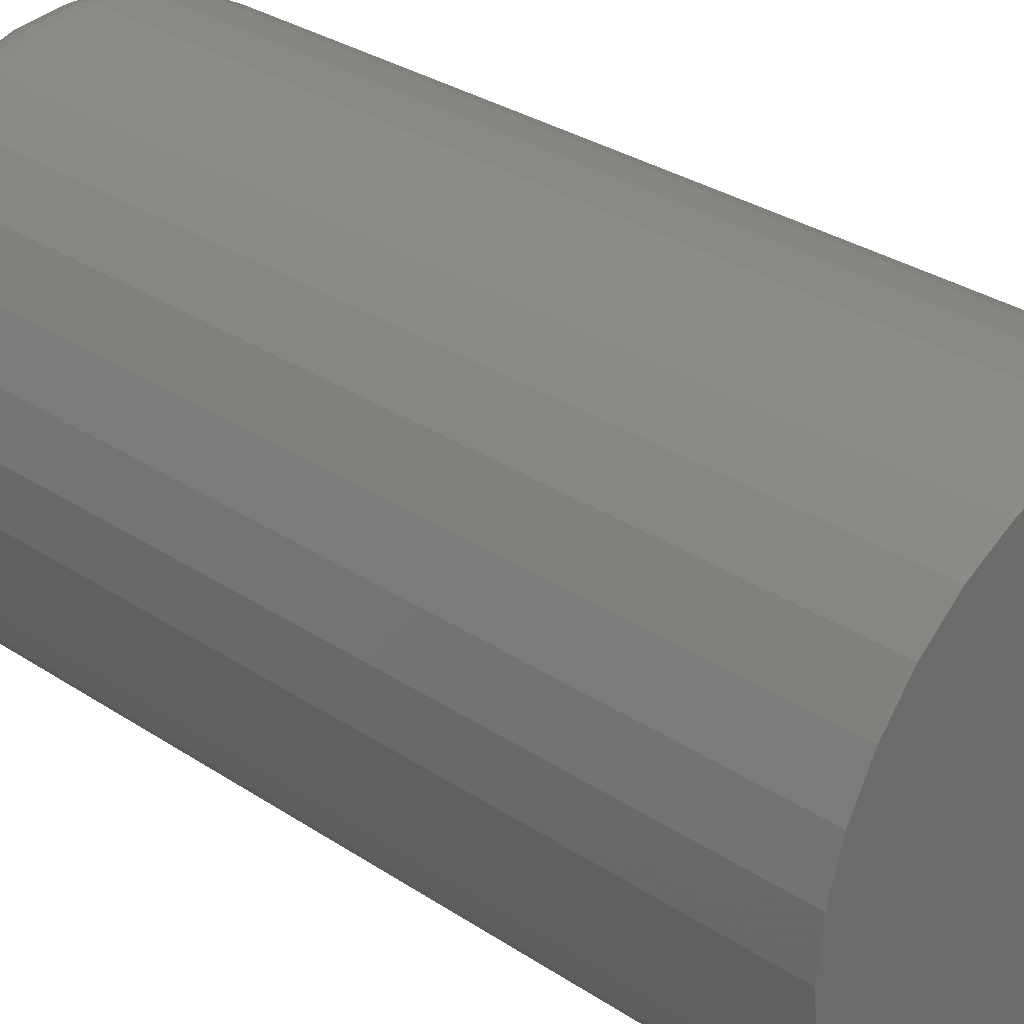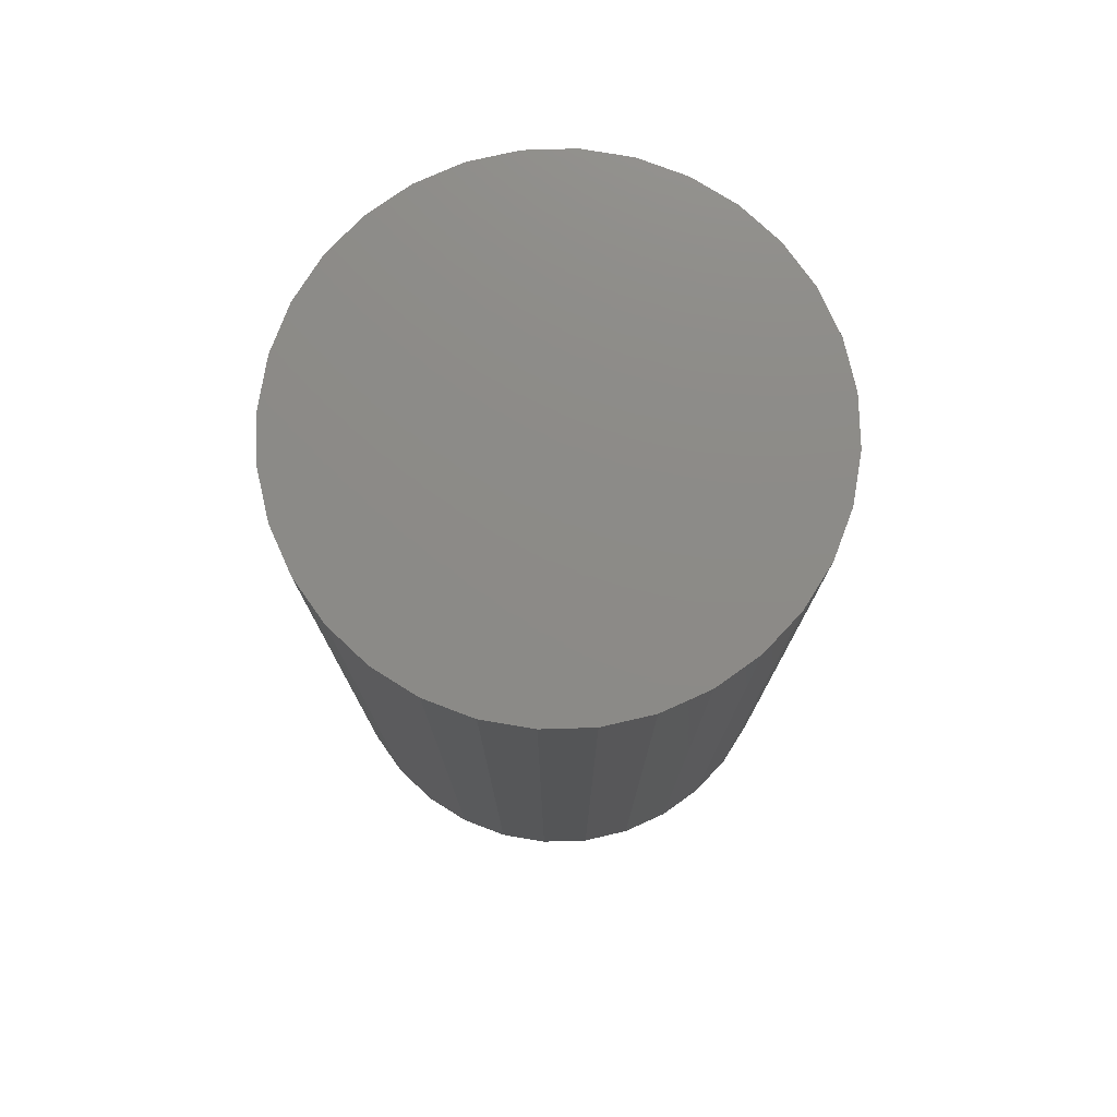
<metadata>
{"format":"stl","ext":"stl","renderer":"f3d","projection":"perspective","resolution":1024,"background":"white","views":[{"elev":31.2,"azim":133.3,"up":"+Z"},{"elev":76.7,"azim":-131.1,"up":"+Y"}]}
</metadata>
<code>
# stl→obj: 320 verts, 636 faces
v -0.03738 -0.9922 0.202
v 0.04297 -0.9922 0.202
v 0.002796 -0.9922 0.2059
v -0.07601 -0.9922 0.1902
v 0.0816 -0.9922 0.1902
v 0.0816 -0.9922 -0.1902
v -0.03738 -0.9922 -0.202
v 0.04297 -0.9922 -0.202
v 0.002796 -0.9922 -0.2059
v 0.1172 -0.9922 0.1712
v -0.1116 -0.9922 0.1712
v 0.1484 -0.9922 0.1456
v -0.1428 -0.9922 0.1456
v 0.174 -0.9922 0.1144
v -0.1684 -0.9922 0.1144
v 0.193 -0.9922 0.0788
v -0.1875 -0.9922 0.0788
v 0.2048 -0.9922 0.04017
v -0.1992 -0.9922 0.04017
v 0.2087 -0.9922 7.482e-17
v -0.2031 -0.9922 -1.901e-16
v 0.2048 -0.9922 -0.04017
v -0.1992 -0.9922 -0.04017
v 0.193 -0.9922 -0.0788
v -0.1875 -0.9922 -0.0788
v 0.174 -0.9922 -0.1144
v -0.1684 -0.9922 -0.1144
v 0.1484 -0.9922 -0.1456
v -0.1428 -0.9922 -0.1456
v 0.1172 -0.9922 -0.1712
v -0.1116 -0.9922 -0.1712
v -0.07601 -0.9922 -0.1902
v 0.2712 1.49e-17 -3.287e-17
v 0.2712 -0.9297 -3.37e-16
v 0.2661 1.461e-17 -0.05237
v 0.2661 -0.9297 -0.05237
v 0.2508 1.377e-17 -0.1027
v 0.2508 -0.9297 -0.1027
v 0.226 1.239e-17 -0.1491
v 0.226 -0.9297 -0.1491
v 0.1926 1.054e-17 -0.1898
v 0.1926 -0.9297 -0.1898
v 0.1519 8.278e-18 -0.2232
v 0.1519 -0.9297 -0.2232
v 0.1055 5.702e-18 -0.248
v 0.1055 -0.9297 -0.248
v 0.05516 2.907e-18 -0.2633
v 0.05516 -0.9297 -0.2633
v 0.002796 -3.649e-33 -0.2684
v 0.002796 -0.9297 -0.2684
v -0.04957 -2.907e-18 -0.2633
v -0.04957 -0.9297 -0.2633
v -0.09992 -5.702e-18 -0.248
v -0.09992 -0.9297 -0.248
v -0.1463 -8.278e-18 -0.2232
v -0.1463 -0.9297 -0.2232
v -0.187 -1.054e-17 -0.1898
v -0.187 -0.9297 -0.1898
v -0.2204 -1.239e-17 -0.1491
v -0.2204 -0.9297 -0.1491
v -0.2452 -1.377e-17 -0.1027
v -0.2452 -0.9297 -0.1027
v -0.2605 -1.461e-17 -0.05237
v -0.2605 -0.9297 -0.05237
v -0.2656 -1.49e-17 3.287e-17
v -0.2656 -0.9297 3.287e-17
v -0.2605 -1.461e-17 0.05237
v -0.2605 -0.9297 0.05237
v -0.2452 -1.377e-17 0.1027
v -0.2452 -0.9297 0.1027
v -0.2204 -1.239e-17 0.1491
v -0.2204 -0.9297 0.1491
v -0.187 -1.054e-17 0.1898
v -0.187 -0.9297 0.1898
v -0.1463 -8.278e-18 0.2232
v -0.1463 -0.9297 0.2232
v -0.09992 -5.702e-18 0.248
v -0.09992 -0.9297 0.248
v -0.04957 -2.907e-18 0.2633
v -0.04957 -0.9297 0.2633
v 0.002796 1.825e-33 0.2684
v 0.002796 -0.9297 0.2684
v 0.05516 2.907e-18 0.2633
v 0.05516 -0.9297 0.2633
v 0.1055 5.702e-18 0.248
v 0.1055 -0.9297 0.248
v 0.1519 8.278e-18 0.2232
v 0.1519 -0.9297 0.2232
v 0.1926 1.054e-17 0.1898
v 0.1926 -0.9297 0.1898
v 0.226 1.239e-17 0.1491
v 0.226 -0.9297 0.1491
v 0.2508 1.377e-17 0.1027
v 0.2508 -0.9297 0.1027
v 0.2661 1.461e-17 0.05237
v 0.2661 -0.9297 0.05237
v -0.2153 -0.991 -1.249e-16
v -0.2111 -0.991 0.04255
v -0.227 -0.9874 -1.11e-16
v -0.2226 -0.9874 0.04484
v -0.2378 -0.9817 -1.249e-16
v -0.2332 -0.9817 0.04695
v -0.2473 -0.9739 -1.11e-16
v -0.2425 -0.9739 0.0488
v -0.2551 -0.9644 -1.249e-16
v -0.2501 -0.9644 0.05031
v -0.2609 -0.9536 -1.249e-16
v -0.2558 -0.9536 0.05144
v -0.2644 -0.9419 -1.11e-16
v -0.2593 -0.9419 0.05213
v 0.2167 -0.991 0.04255
v 0.2209 -0.991 -5.829e-16
v 0.2282 -0.9874 0.04484
v 0.2326 -0.9874 -6.106e-16
v 0.2388 -0.9817 0.04695
v 0.2434 -0.9817 -6.384e-16
v 0.2481 -0.9739 0.0488
v 0.2529 -0.9739 -6.661e-16
v 0.2557 -0.9644 0.05031
v 0.2607 -0.9644 -6.939e-16
v 0.2614 -0.9536 0.05144
v 0.2665 -0.9536 -6.939e-16
v 0.2649 -0.9419 0.05213
v 0.27 -0.9419 -6.8e-16
v 0.2043 -0.991 0.08347
v 0.2151 -0.9874 0.08796
v 0.2251 -0.9817 0.09209
v 0.2339 -0.9739 0.09571
v 0.2411 -0.9644 0.09869
v 0.2464 -0.9536 0.1009
v 0.2497 -0.9419 0.1023
v 0.1842 -0.991 0.1212
v 0.1939 -0.9874 0.1277
v 0.2029 -0.9817 0.1337
v 0.2108 -0.9739 0.139
v 0.2172 -0.9644 0.1433
v 0.222 -0.9536 0.1465
v 0.225 -0.9419 0.1485
v 0.157 -0.991 0.1542
v 0.1653 -0.9874 0.1625
v 0.173 -0.9817 0.1702
v 0.1797 -0.9739 0.1769
v 0.1852 -0.9644 0.1824
v 0.1892 -0.9536 0.1864
v 0.1917 -0.9419 0.189
v 0.124 -0.991 0.1814
v 0.1305 -0.9874 0.1911
v 0.1365 -0.9817 0.2001
v 0.1418 -0.9739 0.208
v 0.1461 -0.9644 0.2144
v 0.1493 -0.9536 0.2192
v 0.1513 -0.9419 0.2222
v 0.08626 -0.991 0.2015
v 0.09075 -0.9874 0.2123
v 0.09489 -0.9817 0.2223
v 0.09851 -0.9739 0.2311
v 0.1015 -0.9644 0.2383
v 0.1037 -0.9536 0.2436
v 0.1051 -0.9419 0.2469
v 0.04535 -0.991 0.2139
v 0.04764 -0.9874 0.2254
v 0.04974 -0.9817 0.236
v 0.05159 -0.9739 0.2453
v 0.05311 -0.9644 0.2529
v 0.05423 -0.9536 0.2586
v 0.05493 -0.9419 0.2621
v 0.002796 -0.991 0.2181
v 0.002796 -0.9874 0.2298
v 0.002796 -0.9817 0.2406
v 0.002796 -0.9739 0.2501
v 0.002796 -0.9644 0.2579
v 0.002796 -0.9536 0.2637
v 0.002796 -0.9419 0.2672
v -0.03976 -0.991 0.2139
v -0.04204 -0.9874 0.2254
v -0.04415 -0.9817 0.236
v -0.046 -0.9739 0.2453
v -0.04752 -0.9644 0.2529
v -0.04864 -0.9536 0.2586
v -0.04934 -0.9419 0.2621
v -0.08067 -0.991 0.2015
v -0.08516 -0.9874 0.2123
v -0.08929 -0.9817 0.2223
v -0.09292 -0.9739 0.2311
v -0.09589 -0.9644 0.2383
v -0.0981 -0.9536 0.2436
v -0.09946 -0.9419 0.2469
v -0.1184 -0.991 0.1814
v -0.1249 -0.9874 0.1911
v -0.1309 -0.9817 0.2001
v -0.1362 -0.9739 0.208
v -0.1405 -0.9644 0.2144
v -0.1437 -0.9536 0.2192
v -0.1457 -0.9419 0.2222
v -0.1514 -0.991 0.1542
v -0.1597 -0.9874 0.1625
v -0.1674 -0.9817 0.1702
v -0.1741 -0.9739 0.1769
v -0.1796 -0.9644 0.1824
v -0.1836 -0.9536 0.1864
v -0.1862 -0.9419 0.189
v -0.1786 -0.991 0.1212
v -0.1883 -0.9874 0.1277
v -0.1973 -0.9817 0.1337
v -0.2052 -0.9739 0.139
v -0.2116 -0.9644 0.1433
v -0.2164 -0.9536 0.1465
v -0.2194 -0.9419 0.1485
v -0.1987 -0.991 0.08347
v -0.2095 -0.9874 0.08796
v -0.2195 -0.9817 0.09209
v -0.2283 -0.9739 0.09571
v -0.2355 -0.9644 0.09869
v -0.2408 -0.9536 0.1009
v -0.2441 -0.9419 0.1023
v 0.2167 -0.991 -0.04255
v 0.2282 -0.9874 -0.04484
v 0.2388 -0.9817 -0.04695
v 0.2481 -0.9739 -0.0488
v 0.2557 -0.9644 -0.05031
v 0.2614 -0.9536 -0.05144
v 0.2649 -0.9419 -0.05213
v -0.2111 -0.991 -0.04255
v -0.2226 -0.9874 -0.04484
v -0.2332 -0.9817 -0.04695
v -0.2425 -0.9739 -0.0488
v -0.2501 -0.9644 -0.05031
v -0.2558 -0.9536 -0.05144
v -0.2593 -0.9419 -0.05213
v -0.1987 -0.991 -0.08347
v -0.2095 -0.9874 -0.08796
v -0.2195 -0.9817 -0.09209
v -0.2283 -0.9739 -0.09571
v -0.2355 -0.9644 -0.09869
v -0.2408 -0.9536 -0.1009
v -0.2441 -0.9419 -0.1023
v -0.1786 -0.991 -0.1212
v -0.1883 -0.9874 -0.1277
v -0.1973 -0.9817 -0.1337
v -0.2052 -0.9739 -0.139
v -0.2116 -0.9644 -0.1433
v -0.2164 -0.9536 -0.1465
v -0.2194 -0.9419 -0.1485
v -0.1514 -0.991 -0.1542
v -0.1597 -0.9874 -0.1625
v -0.1674 -0.9817 -0.1702
v -0.1741 -0.9739 -0.1769
v -0.1796 -0.9644 -0.1824
v -0.1836 -0.9536 -0.1864
v -0.1862 -0.9419 -0.189
v -0.1184 -0.991 -0.1814
v -0.1249 -0.9874 -0.1911
v -0.1309 -0.9817 -0.2001
v -0.1362 -0.9739 -0.208
v -0.1405 -0.9644 -0.2144
v -0.1437 -0.9536 -0.2192
v -0.1457 -0.9419 -0.2222
v -0.08067 -0.991 -0.2015
v -0.08516 -0.9874 -0.2123
v -0.08929 -0.9817 -0.2223
v -0.09292 -0.9739 -0.2311
v -0.09589 -0.9644 -0.2383
v -0.0981 -0.9536 -0.2436
v -0.09946 -0.9419 -0.2469
v -0.03976 -0.991 -0.2139
v -0.04204 -0.9874 -0.2254
v -0.04415 -0.9817 -0.236
v -0.046 -0.9739 -0.2453
v -0.04752 -0.9644 -0.2529
v -0.04864 -0.9536 -0.2586
v -0.04934 -0.9419 -0.2621
v 0.002796 -0.991 -0.2181
v 0.002796 -0.9874 -0.2298
v 0.002796 -0.9817 -0.2406
v 0.002796 -0.9739 -0.2501
v 0.002796 -0.9644 -0.2579
v 0.002796 -0.9536 -0.2637
v 0.002796 -0.9419 -0.2672
v 0.04535 -0.991 -0.2139
v 0.04764 -0.9874 -0.2254
v 0.04974 -0.9817 -0.236
v 0.05159 -0.9739 -0.2453
v 0.05311 -0.9644 -0.2529
v 0.05423 -0.9536 -0.2586
v 0.05493 -0.9419 -0.2621
v 0.08626 -0.991 -0.2015
v 0.09075 -0.9874 -0.2123
v 0.09489 -0.9817 -0.2223
v 0.09851 -0.9739 -0.2311
v 0.1015 -0.9644 -0.2383
v 0.1037 -0.9536 -0.2436
v 0.1051 -0.9419 -0.2469
v 0.124 -0.991 -0.1814
v 0.1305 -0.9874 -0.1911
v 0.1365 -0.9817 -0.2001
v 0.1418 -0.9739 -0.208
v 0.1461 -0.9644 -0.2144
v 0.1493 -0.9536 -0.2192
v 0.1513 -0.9419 -0.2222
v 0.157 -0.991 -0.1542
v 0.1653 -0.9874 -0.1625
v 0.173 -0.9817 -0.1702
v 0.1797 -0.9739 -0.1769
v 0.1852 -0.9644 -0.1824
v 0.1892 -0.9536 -0.1864
v 0.1917 -0.9419 -0.189
v 0.1842 -0.991 -0.1212
v 0.1939 -0.9874 -0.1277
v 0.2029 -0.9817 -0.1337
v 0.2108 -0.9739 -0.139
v 0.2172 -0.9644 -0.1433
v 0.222 -0.9536 -0.1465
v 0.225 -0.9419 -0.1485
v 0.2043 -0.991 -0.08347
v 0.2151 -0.9874 -0.08796
v 0.2251 -0.9817 -0.09209
v 0.2339 -0.9739 -0.09571
v 0.2411 -0.9644 -0.09869
v 0.2464 -0.9536 -0.1009
v 0.2497 -0.9419 -0.1023
f 1 2 3
f 2 1 4
f 2 4 5
f 6 7 8
f 8 7 9
f 5 4 10
f 10 4 11
f 10 11 12
f 12 11 13
f 12 13 14
f 14 13 15
f 14 15 16
f 16 15 17
f 16 17 18
f 18 17 19
f 18 19 20
f 20 19 21
f 20 21 22
f 22 21 23
f 22 23 24
f 24 23 25
f 24 25 26
f 26 25 27
f 26 27 28
f 28 27 29
f 28 29 30
f 30 29 31
f 30 31 6
f 6 31 32
f 6 32 7
f 33 34 35
f 35 34 36
f 35 36 37
f 37 36 38
f 37 38 39
f 39 38 40
f 39 40 41
f 41 40 42
f 41 42 43
f 43 42 44
f 43 44 45
f 45 44 46
f 45 46 47
f 47 46 48
f 47 48 49
f 49 48 50
f 49 50 51
f 51 50 52
f 51 52 53
f 53 52 54
f 53 54 55
f 55 54 56
f 55 56 57
f 57 56 58
f 57 58 59
f 59 58 60
f 59 60 61
f 61 60 62
f 61 62 63
f 63 62 64
f 63 64 65
f 65 64 66
f 65 66 67
f 67 66 68
f 67 68 69
f 69 68 70
f 69 70 71
f 71 70 72
f 71 72 73
f 73 72 74
f 73 74 75
f 75 74 76
f 75 76 77
f 77 76 78
f 77 78 79
f 79 78 80
f 79 80 81
f 81 80 82
f 81 82 83
f 83 82 84
f 83 84 85
f 85 84 86
f 85 86 87
f 87 86 88
f 87 88 89
f 89 88 90
f 89 90 91
f 91 90 92
f 91 92 93
f 93 92 94
f 93 94 95
f 95 94 96
f 95 96 33
f 33 96 34
f 21 19 97
f 97 19 98
f 97 98 99
f 99 98 100
f 99 100 101
f 101 100 102
f 101 102 103
f 103 102 104
f 103 104 105
f 105 104 106
f 105 106 107
f 107 106 108
f 107 108 109
f 109 108 110
f 109 110 66
f 66 110 68
f 18 20 111
f 111 20 112
f 111 112 113
f 113 112 114
f 113 114 115
f 115 114 116
f 115 116 117
f 117 116 118
f 117 118 119
f 119 118 120
f 119 120 121
f 121 120 122
f 121 122 123
f 123 122 124
f 123 124 96
f 96 124 34
f 16 18 125
f 125 18 111
f 125 111 126
f 126 111 113
f 126 113 127
f 127 113 115
f 127 115 128
f 128 115 117
f 128 117 129
f 129 117 119
f 129 119 130
f 130 119 121
f 130 121 131
f 131 121 123
f 131 123 94
f 94 123 96
f 14 16 132
f 132 16 125
f 132 125 133
f 133 125 126
f 133 126 134
f 134 126 127
f 134 127 135
f 135 127 128
f 135 128 136
f 136 128 129
f 136 129 137
f 137 129 130
f 137 130 138
f 138 130 131
f 138 131 92
f 92 131 94
f 12 14 139
f 139 14 132
f 139 132 140
f 140 132 133
f 140 133 141
f 141 133 134
f 141 134 142
f 142 134 135
f 142 135 143
f 143 135 136
f 143 136 144
f 144 136 137
f 144 137 145
f 145 137 138
f 145 138 90
f 90 138 92
f 10 12 146
f 146 12 139
f 146 139 147
f 147 139 140
f 147 140 148
f 148 140 141
f 148 141 149
f 149 141 142
f 149 142 150
f 150 142 143
f 150 143 151
f 151 143 144
f 151 144 152
f 152 144 145
f 152 145 88
f 88 145 90
f 5 10 153
f 153 10 146
f 153 146 154
f 154 146 147
f 154 147 155
f 155 147 148
f 155 148 156
f 156 148 149
f 156 149 157
f 157 149 150
f 157 150 158
f 158 150 151
f 158 151 159
f 159 151 152
f 159 152 86
f 86 152 88
f 2 5 160
f 160 5 153
f 160 153 161
f 161 153 154
f 161 154 162
f 162 154 155
f 162 155 163
f 163 155 156
f 163 156 164
f 164 156 157
f 164 157 165
f 165 157 158
f 165 158 166
f 166 158 159
f 166 159 84
f 84 159 86
f 3 2 167
f 167 2 160
f 167 160 168
f 168 160 161
f 168 161 169
f 169 161 162
f 169 162 170
f 170 162 163
f 170 163 171
f 171 163 164
f 171 164 172
f 172 164 165
f 172 165 173
f 173 165 166
f 173 166 82
f 82 166 84
f 1 3 174
f 174 3 167
f 174 167 175
f 175 167 168
f 175 168 176
f 176 168 169
f 176 169 177
f 177 169 170
f 177 170 178
f 178 170 171
f 178 171 179
f 179 171 172
f 179 172 180
f 180 172 173
f 180 173 80
f 80 173 82
f 4 1 181
f 181 1 174
f 181 174 182
f 182 174 175
f 182 175 183
f 183 175 176
f 183 176 184
f 184 176 177
f 184 177 185
f 185 177 178
f 185 178 186
f 186 178 179
f 186 179 187
f 187 179 180
f 187 180 78
f 78 180 80
f 11 4 188
f 188 4 181
f 188 181 189
f 189 181 182
f 189 182 190
f 190 182 183
f 190 183 191
f 191 183 184
f 191 184 192
f 192 184 185
f 192 185 193
f 193 185 186
f 193 186 194
f 194 186 187
f 194 187 76
f 76 187 78
f 13 11 195
f 195 11 188
f 195 188 196
f 196 188 189
f 196 189 197
f 197 189 190
f 197 190 198
f 198 190 191
f 198 191 199
f 199 191 192
f 199 192 200
f 200 192 193
f 200 193 201
f 201 193 194
f 201 194 74
f 74 194 76
f 15 13 202
f 202 13 195
f 202 195 203
f 203 195 196
f 203 196 204
f 204 196 197
f 204 197 205
f 205 197 198
f 205 198 206
f 206 198 199
f 206 199 207
f 207 199 200
f 207 200 208
f 208 200 201
f 208 201 72
f 72 201 74
f 17 15 209
f 209 15 202
f 209 202 210
f 210 202 203
f 210 203 211
f 211 203 204
f 211 204 212
f 212 204 205
f 212 205 213
f 213 205 206
f 213 206 214
f 214 206 207
f 214 207 215
f 215 207 208
f 215 208 70
f 70 208 72
f 19 17 98
f 98 17 209
f 98 209 100
f 100 209 210
f 100 210 102
f 102 210 211
f 102 211 104
f 104 211 212
f 104 212 106
f 106 212 213
f 106 213 108
f 108 213 214
f 108 214 110
f 110 214 215
f 110 215 68
f 68 215 70
f 20 22 112
f 112 22 216
f 112 216 114
f 114 216 217
f 114 217 116
f 116 217 218
f 116 218 118
f 118 218 219
f 118 219 120
f 120 219 220
f 120 220 122
f 122 220 221
f 122 221 124
f 124 221 222
f 124 222 34
f 34 222 36
f 23 21 223
f 223 21 97
f 223 97 224
f 224 97 99
f 224 99 225
f 225 99 101
f 225 101 226
f 226 101 103
f 226 103 227
f 227 103 105
f 227 105 228
f 228 105 107
f 228 107 229
f 229 107 109
f 229 109 64
f 64 109 66
f 25 23 230
f 230 23 223
f 230 223 231
f 231 223 224
f 231 224 232
f 232 224 225
f 232 225 233
f 233 225 226
f 233 226 234
f 234 226 227
f 234 227 235
f 235 227 228
f 235 228 236
f 236 228 229
f 236 229 62
f 62 229 64
f 27 25 237
f 237 25 230
f 237 230 238
f 238 230 231
f 238 231 239
f 239 231 232
f 239 232 240
f 240 232 233
f 240 233 241
f 241 233 234
f 241 234 242
f 242 234 235
f 242 235 243
f 243 235 236
f 243 236 60
f 60 236 62
f 29 27 244
f 244 27 237
f 244 237 245
f 245 237 238
f 245 238 246
f 246 238 239
f 246 239 247
f 247 239 240
f 247 240 248
f 248 240 241
f 248 241 249
f 249 241 242
f 249 242 250
f 250 242 243
f 250 243 58
f 58 243 60
f 31 29 251
f 251 29 244
f 251 244 252
f 252 244 245
f 252 245 253
f 253 245 246
f 253 246 254
f 254 246 247
f 254 247 255
f 255 247 248
f 255 248 256
f 256 248 249
f 256 249 257
f 257 249 250
f 257 250 56
f 56 250 58
f 32 31 258
f 258 31 251
f 258 251 259
f 259 251 252
f 259 252 260
f 260 252 253
f 260 253 261
f 261 253 254
f 261 254 262
f 262 254 255
f 262 255 263
f 263 255 256
f 263 256 264
f 264 256 257
f 264 257 54
f 54 257 56
f 7 32 265
f 265 32 258
f 265 258 266
f 266 258 259
f 266 259 267
f 267 259 260
f 267 260 268
f 268 260 261
f 268 261 269
f 269 261 262
f 269 262 270
f 270 262 263
f 270 263 271
f 271 263 264
f 271 264 52
f 52 264 54
f 9 7 272
f 272 7 265
f 272 265 273
f 273 265 266
f 273 266 274
f 274 266 267
f 274 267 275
f 275 267 268
f 275 268 276
f 276 268 269
f 276 269 277
f 277 269 270
f 277 270 278
f 278 270 271
f 278 271 50
f 50 271 52
f 8 9 279
f 279 9 272
f 279 272 280
f 280 272 273
f 280 273 281
f 281 273 274
f 281 274 282
f 282 274 275
f 282 275 283
f 283 275 276
f 283 276 284
f 284 276 277
f 284 277 285
f 285 277 278
f 285 278 48
f 48 278 50
f 6 8 286
f 286 8 279
f 286 279 287
f 287 279 280
f 287 280 288
f 288 280 281
f 288 281 289
f 289 281 282
f 289 282 290
f 290 282 283
f 290 283 291
f 291 283 284
f 291 284 292
f 292 284 285
f 292 285 46
f 46 285 48
f 30 6 293
f 293 6 286
f 293 286 294
f 294 286 287
f 294 287 295
f 295 287 288
f 295 288 296
f 296 288 289
f 296 289 297
f 297 289 290
f 297 290 298
f 298 290 291
f 298 291 299
f 299 291 292
f 299 292 44
f 44 292 46
f 28 30 300
f 300 30 293
f 300 293 301
f 301 293 294
f 301 294 302
f 302 294 295
f 302 295 303
f 303 295 296
f 303 296 304
f 304 296 297
f 304 297 305
f 305 297 298
f 305 298 306
f 306 298 299
f 306 299 42
f 42 299 44
f 26 28 307
f 307 28 300
f 307 300 308
f 308 300 301
f 308 301 309
f 309 301 302
f 309 302 310
f 310 302 303
f 310 303 311
f 311 303 304
f 311 304 312
f 312 304 305
f 312 305 313
f 313 305 306
f 313 306 40
f 40 306 42
f 24 26 314
f 314 26 307
f 314 307 315
f 315 307 308
f 315 308 316
f 316 308 309
f 316 309 317
f 317 309 310
f 317 310 318
f 318 310 311
f 318 311 319
f 319 311 312
f 319 312 320
f 320 312 313
f 320 313 38
f 38 313 40
f 22 24 216
f 216 24 314
f 216 314 217
f 217 314 315
f 217 315 218
f 218 315 316
f 218 316 219
f 219 316 317
f 219 317 220
f 220 317 318
f 220 318 221
f 221 318 319
f 221 319 222
f 222 319 320
f 222 320 36
f 36 320 38
f 81 83 79
f 49 51 47
f 47 51 53
f 47 53 45
f 45 53 55
f 45 55 43
f 43 55 57
f 43 57 41
f 41 57 59
f 41 59 39
f 39 59 61
f 39 61 37
f 37 61 63
f 37 63 35
f 35 63 65
f 35 65 33
f 33 65 67
f 33 67 95
f 95 67 69
f 95 69 93
f 93 69 71
f 93 71 91
f 91 71 73
f 91 73 89
f 89 73 75
f 89 75 87
f 87 75 77
f 87 77 85
f 85 77 79
f 85 79 83

</code>
